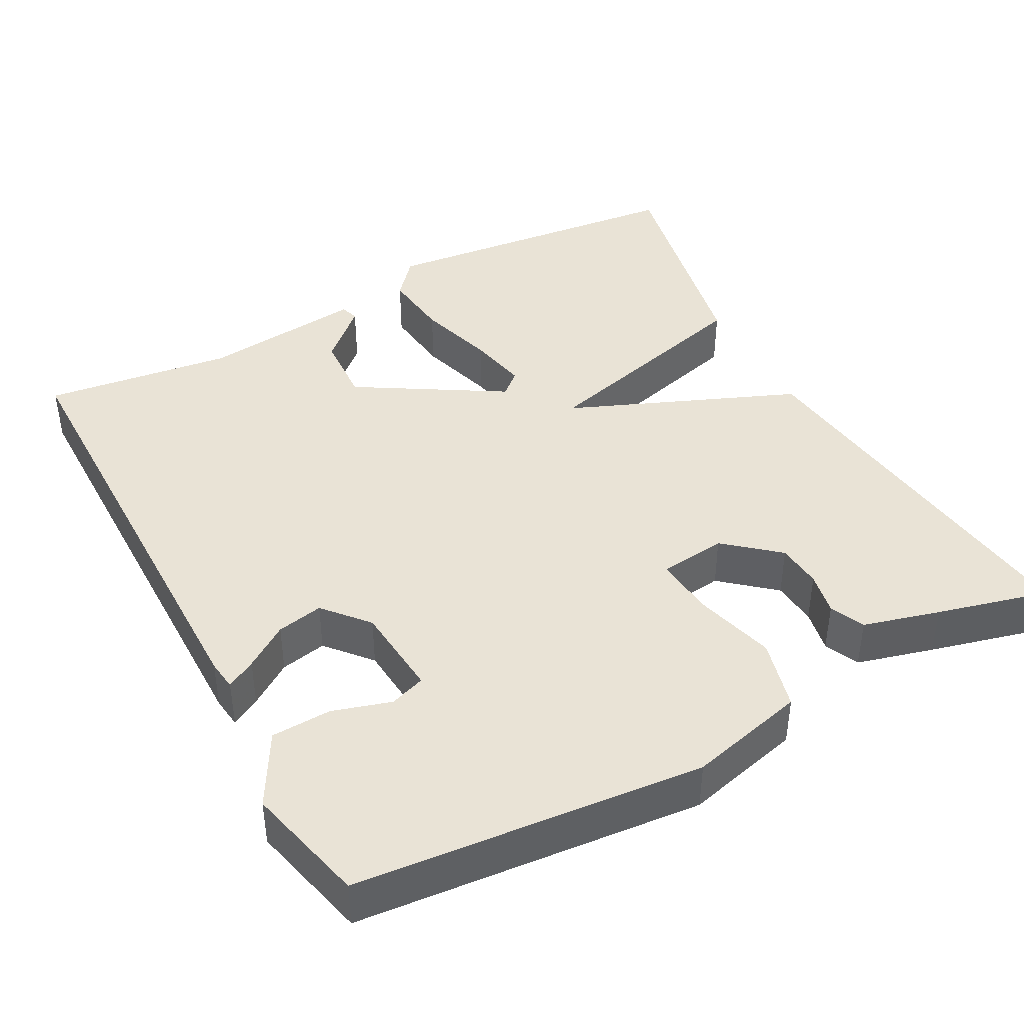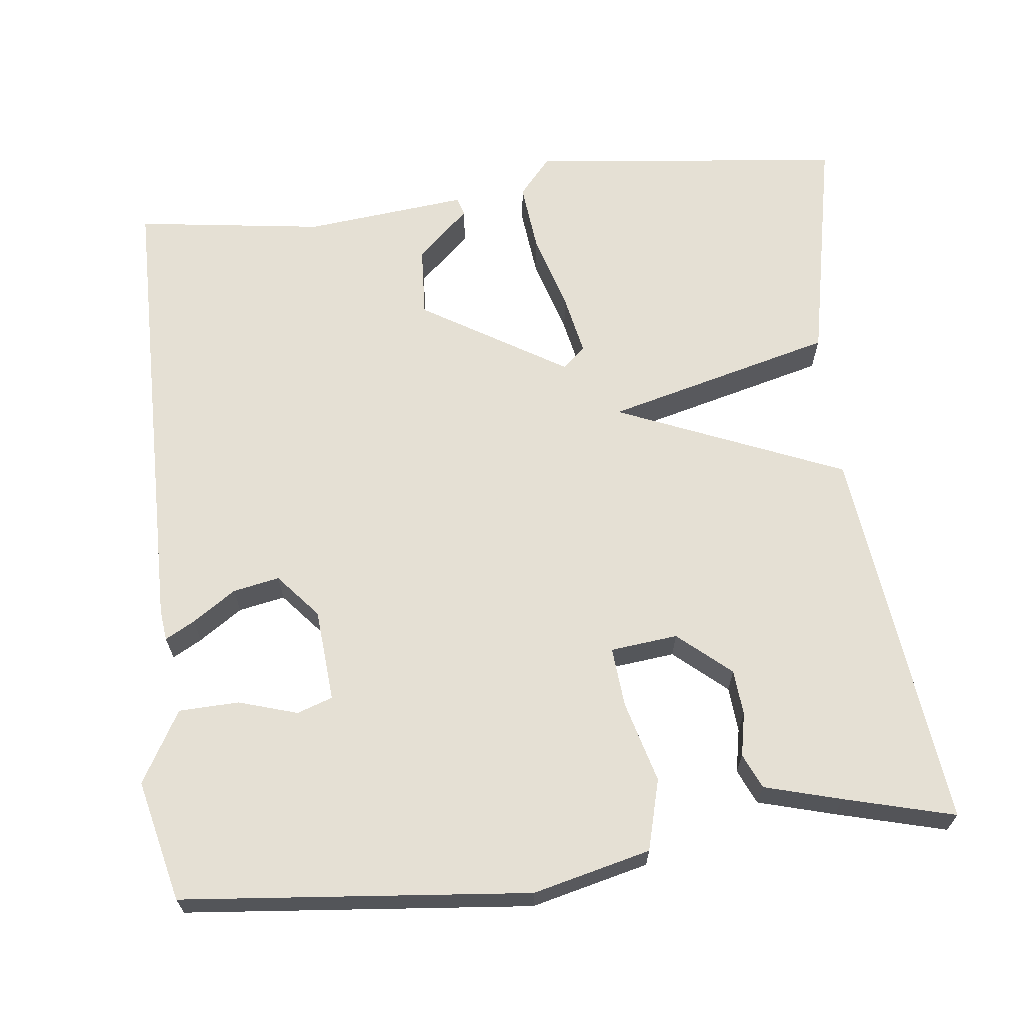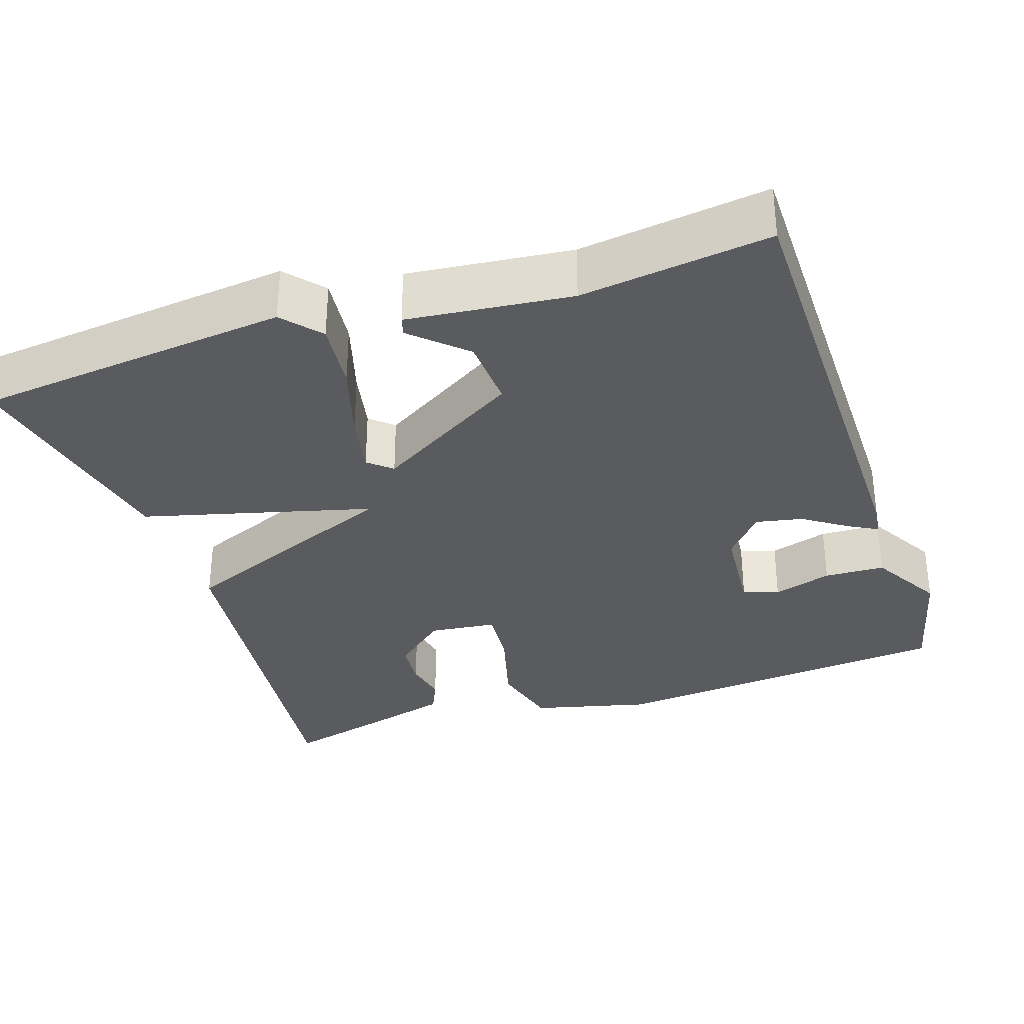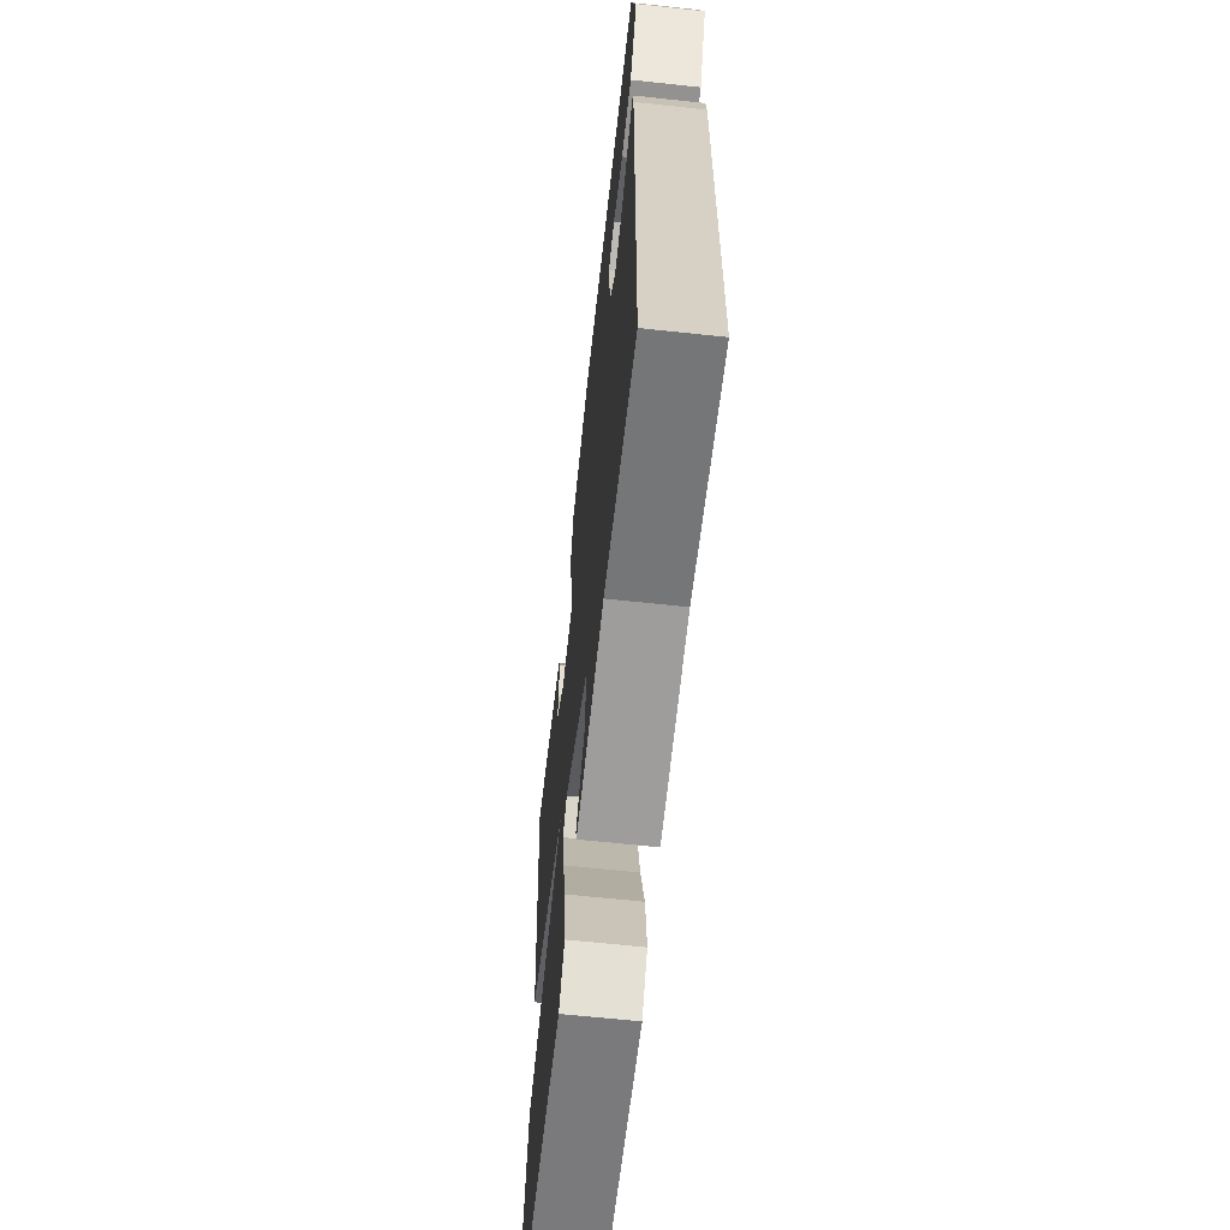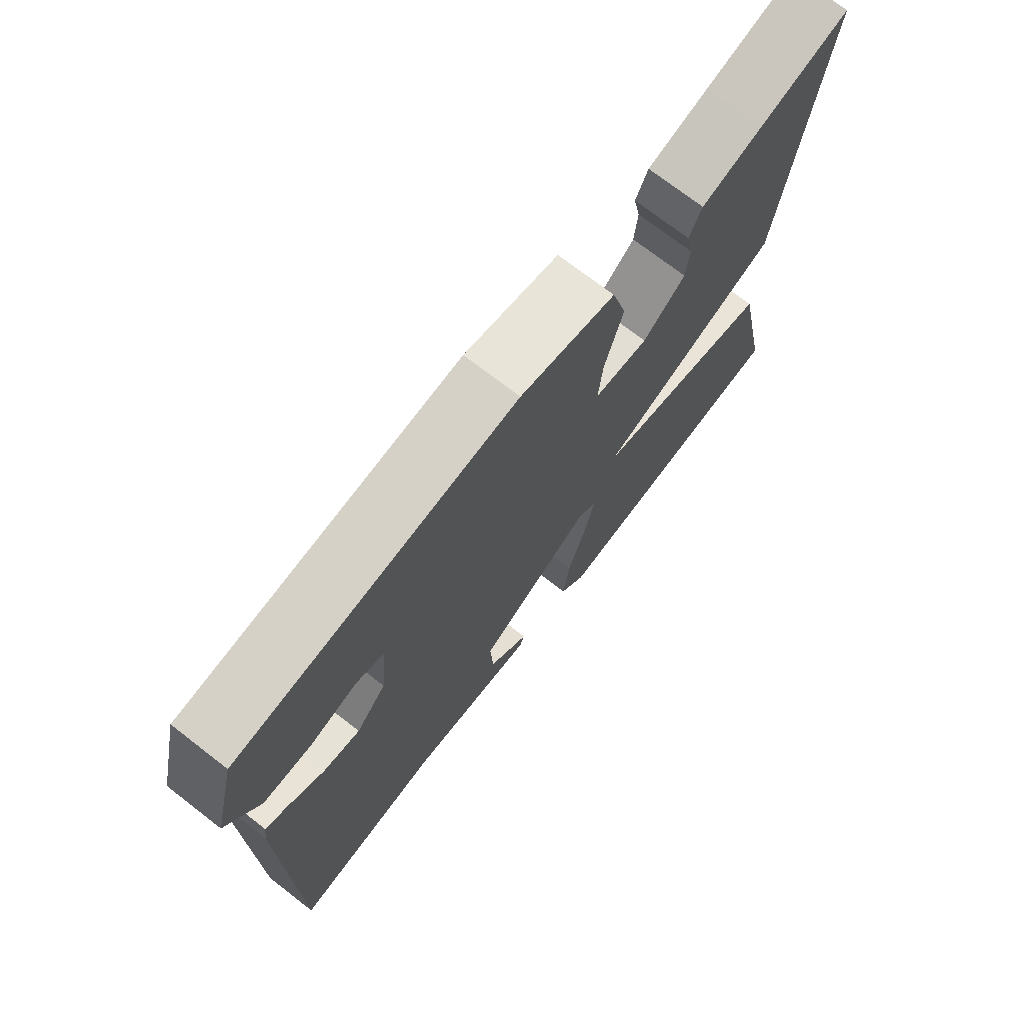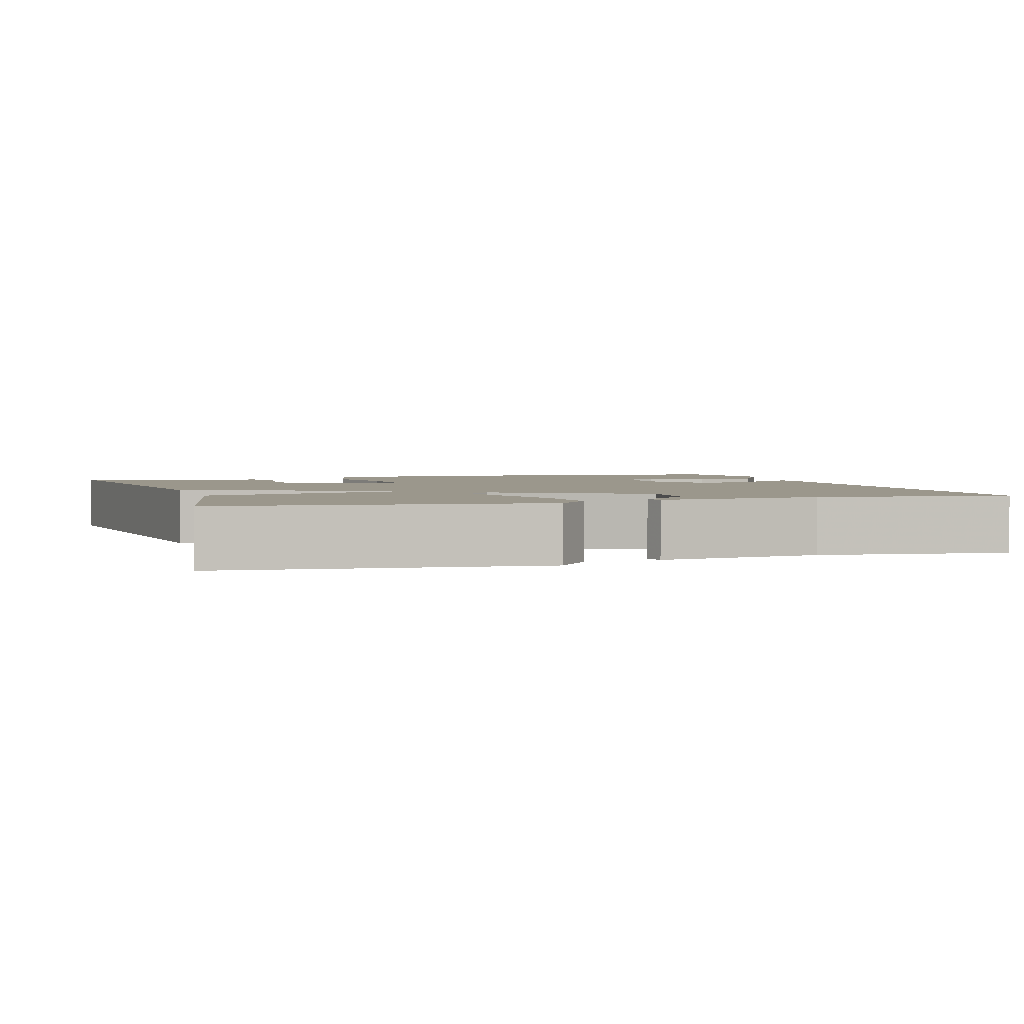
<metadata>
{"format":"obj","ext":"obj","renderer":"f3d","projection":"perspective","resolution":1024,"background":"white","views":[{"elev":42.3,"azim":-28.3,"up":"+Y"},{"elev":65.9,"azim":-6.3,"up":"+Y"},{"elev":-32.9,"azim":-161.5,"up":"+Y"},{"elev":-64.3,"azim":-96.2,"up":"+Z"},{"elev":73.3,"azim":-52.3,"up":"+Z"},{"elev":2.6,"azim":162.4,"up":"+Y"}]}
</metadata>
<code>
v -0.5 0.07 -0.5
v -0.503 0.07 0.108
v -0.498 0.07 0.148
v -0.46 0.07 0.127
v -0.404 0.07 0.089
v -0.344 0.07 0.077
v -0.295 0.07 0.134
v -0.285 0.07 0.254
v -0.331 0.07 0.27
v -0.407 0.07 0.247
v -0.485 0.07 0.25
v -0.538 0.07 0.343
v -0.5 0.07 0.5
v -0.051 0.07 0.541
v 0.101 0.07 0.503
v 0.125 0.07 0.411
v 0.096 0.07 0.306
v 0.089 0.07 0.228
v 0.176 0.07 0.218
v 0.244 0.07 0.276
v 0.249 0.07 0.335
v 0.238 0.07 0.391
v 0.258 0.07 0.436
v 0.357 0.07 0.463
v 0.5 0.07 0.5
v 0.439 0.07 0.001
v 0.144 0.07 -0.121
v 0.439 0.07 -0.199
v 0.5 0.07 -0.5
v 0.093 0.07 -0.543
v 0.051 0.07 -0.494
v 0.061 0.07 -0.404
v 0.091 0.07 -0.304
v 0.107 0.07 -0.226
v 0.077 0.07 -0.2
v -0.11 0.07 -0.313
v -0.105 0.07 -0.405
v -0.038 0.07 -0.467
v -0.045 0.07 -0.491
v -0.256 0.07 -0.468
v -0.5 0 -0.5
v -0.503 0 0.108
v -0.498 0 0.148
v -0.46 0 0.127
v -0.404 0 0.089
v -0.344 0 0.077
v -0.295 0 0.134
v -0.285 0 0.254
v -0.331 0 0.27
v -0.407 0 0.247
v -0.485 0 0.25
v -0.538 0 0.343
v -0.5 0 0.5
v -0.051 0 0.541
v 0.101 0 0.503
v 0.125 0 0.411
v 0.096 0 0.306
v 0.089 0 0.228
v 0.176 0 0.218
v 0.244 0 0.276
v 0.249 0 0.335
v 0.238 0 0.391
v 0.258 0 0.436
v 0.357 0 0.463
v 0.5 0 0.5
v 0.439 0 0.001
v 0.144 0 -0.121
v 0.439 0 -0.199
v 0.5 0 -0.5
v 0.093 0 -0.543
v 0.051 0 -0.494
v 0.061 0 -0.404
v 0.091 0 -0.304
v 0.107 0 -0.226
v 0.077 0 -0.2
v -0.11 0 -0.313
v -0.105 0 -0.405
v -0.038 0 -0.467
v -0.045 0 -0.491
v -0.256 0 -0.468
f 37 38 39 40
f 3 4 5
f 2 3 5
f 1 2 5
f 40 1 5
f 37 40 5
f 36 37 5
f 35 36 5 6
f 31 32 33
f 30 31 33
f 29 30 33
f 28 29 33
f 27 28 33 34
f 24 25 26 27
f 21 22 23 24
f 20 21 24
f 20 24 27
f 27 34 35
f 20 27 35
f 19 20 35
f 15 16 17
f 14 15 17
f 13 14 17
f 12 13 17
f 12 17 18
f 9 10 11 12
f 8 9 12 18
f 18 19 35
f 8 18 35
f 7 8 35
f 6 7 35
f 80 79 78 77
f 45 44 43
f 45 43 42
f 45 42 41
f 45 41 80
f 45 80 77
f 45 77 76
f 46 45 76 75
f 73 72 71
f 73 71 70
f 73 70 69
f 73 69 68
f 74 73 68 67
f 67 66 65 64
f 64 63 62 61
f 64 61 60
f 67 64 60
f 75 74 67
f 75 67 60
f 75 60 59
f 57 56 55
f 57 55 54
f 57 54 53
f 57 53 52
f 58 57 52
f 52 51 50 49
f 58 52 49 48
f 75 59 58
f 75 58 48
f 75 48 47
f 75 47 46
f 1 41 42 2
f 2 42 43 3
f 3 43 44 4
f 4 44 45 5
f 5 45 46 6
f 6 46 47 7
f 7 47 48 8
f 8 48 49 9
f 9 49 50 10
f 10 50 51 11
f 11 51 52 12
f 12 52 53 13
f 13 53 54 14
f 14 54 55 15
f 15 55 56 16
f 16 56 57 17
f 17 57 58 18
f 18 58 59 19
f 19 59 60 20
f 20 60 61 21
f 21 61 62 22
f 22 62 63 23
f 23 63 64 24
f 24 64 65 25
f 25 65 66 26
f 26 66 67 27
f 27 67 68 28
f 28 68 69 29
f 29 69 70 30
f 30 70 71 31
f 31 71 72 32
f 32 72 73 33
f 33 73 74 34
f 34 74 75 35
f 35 75 76 36
f 36 76 77 37
f 37 77 78 38
f 38 78 79 39
f 39 79 80 40
f 40 80 41 1

</code>
